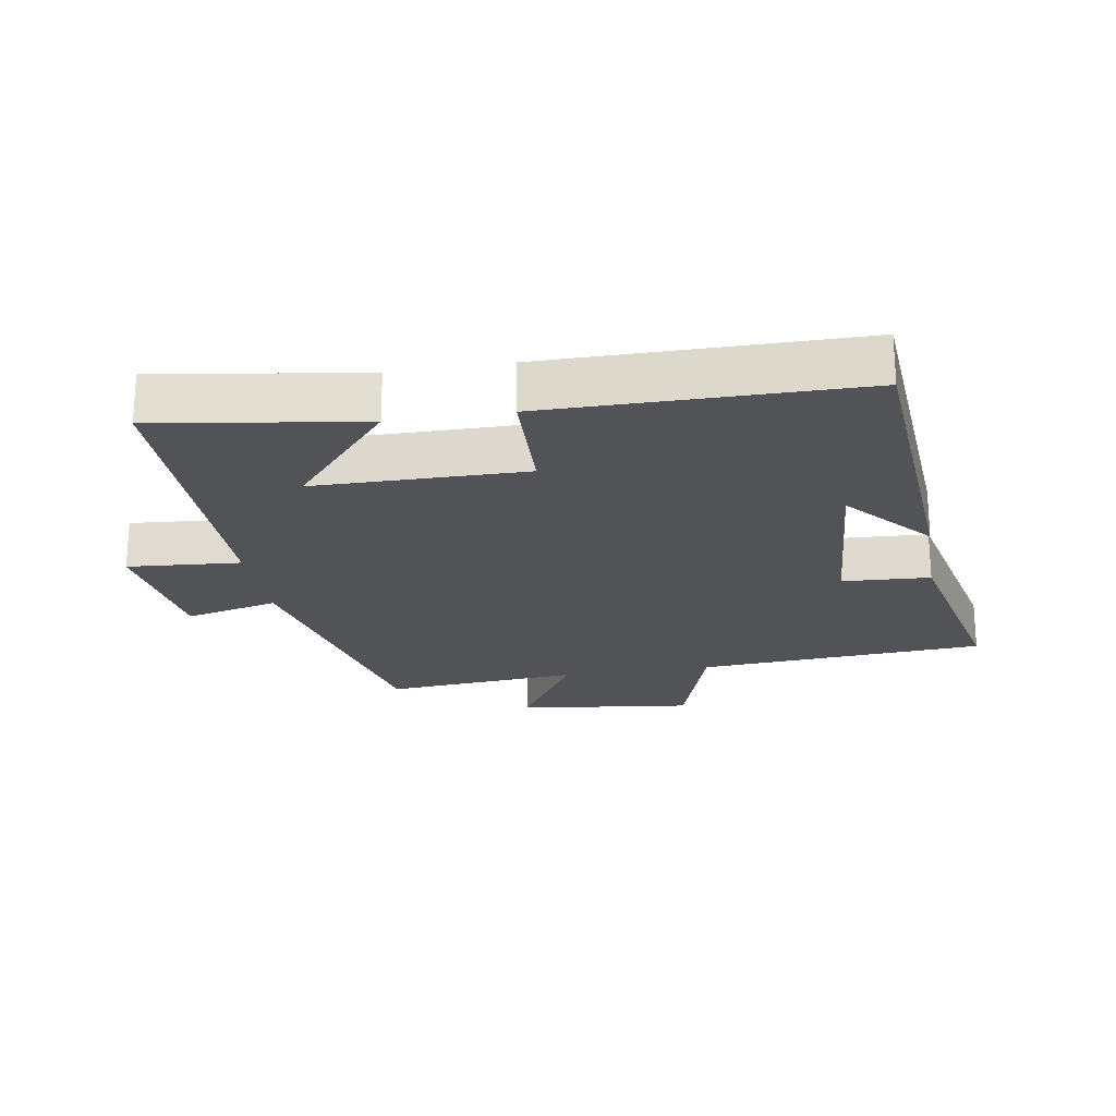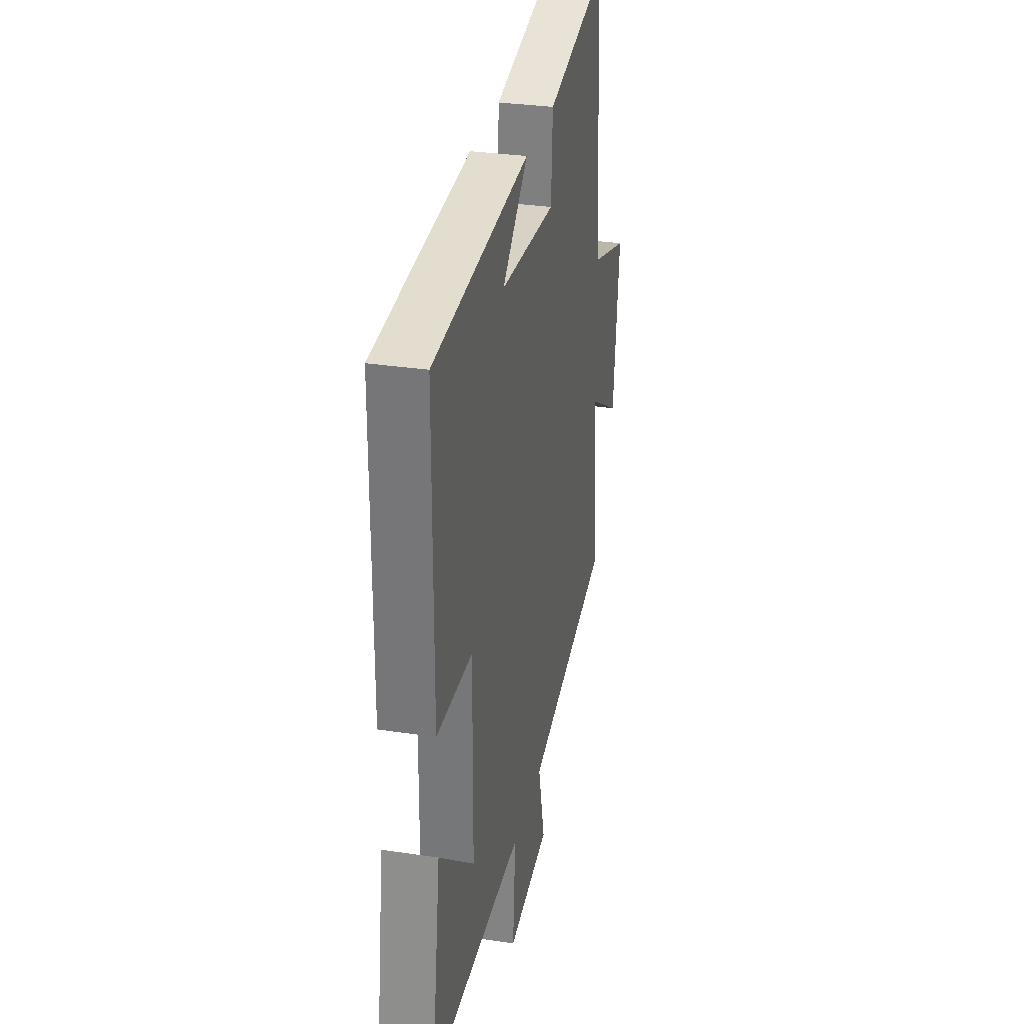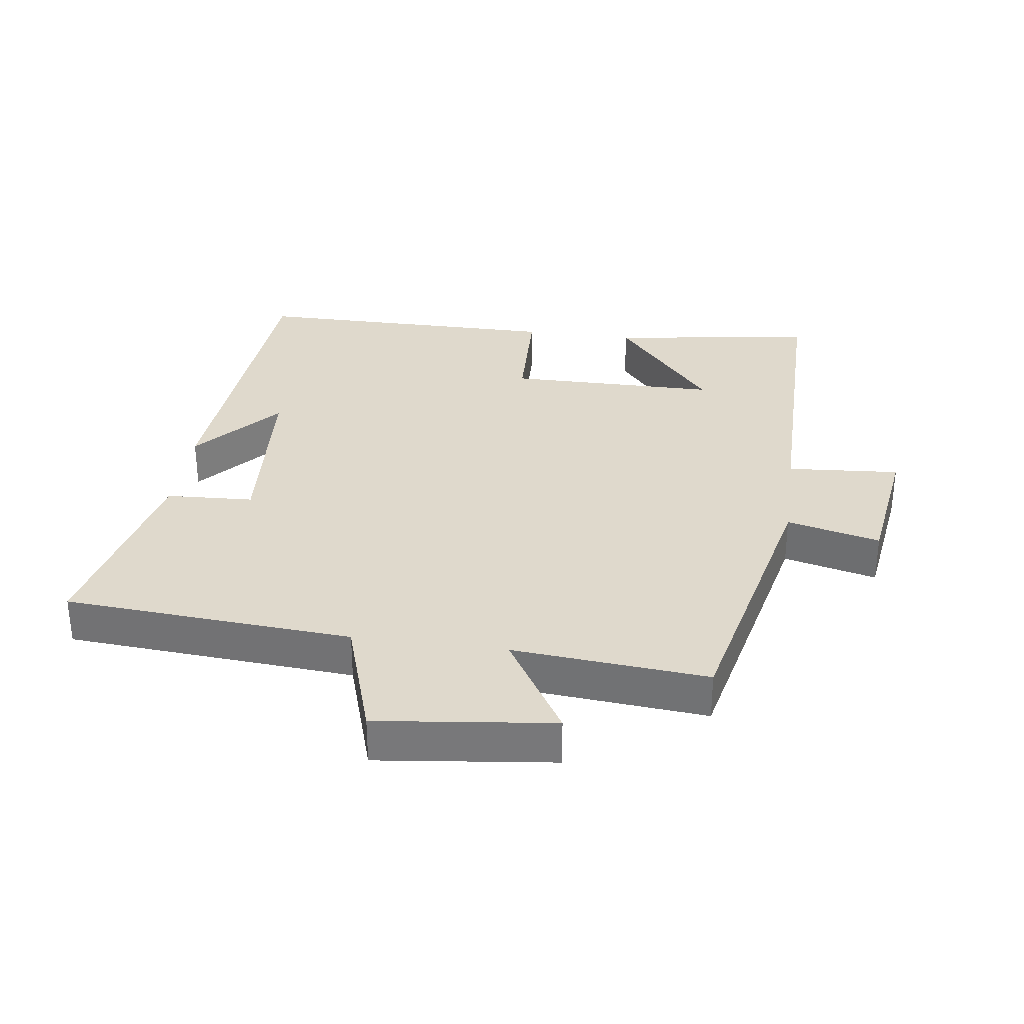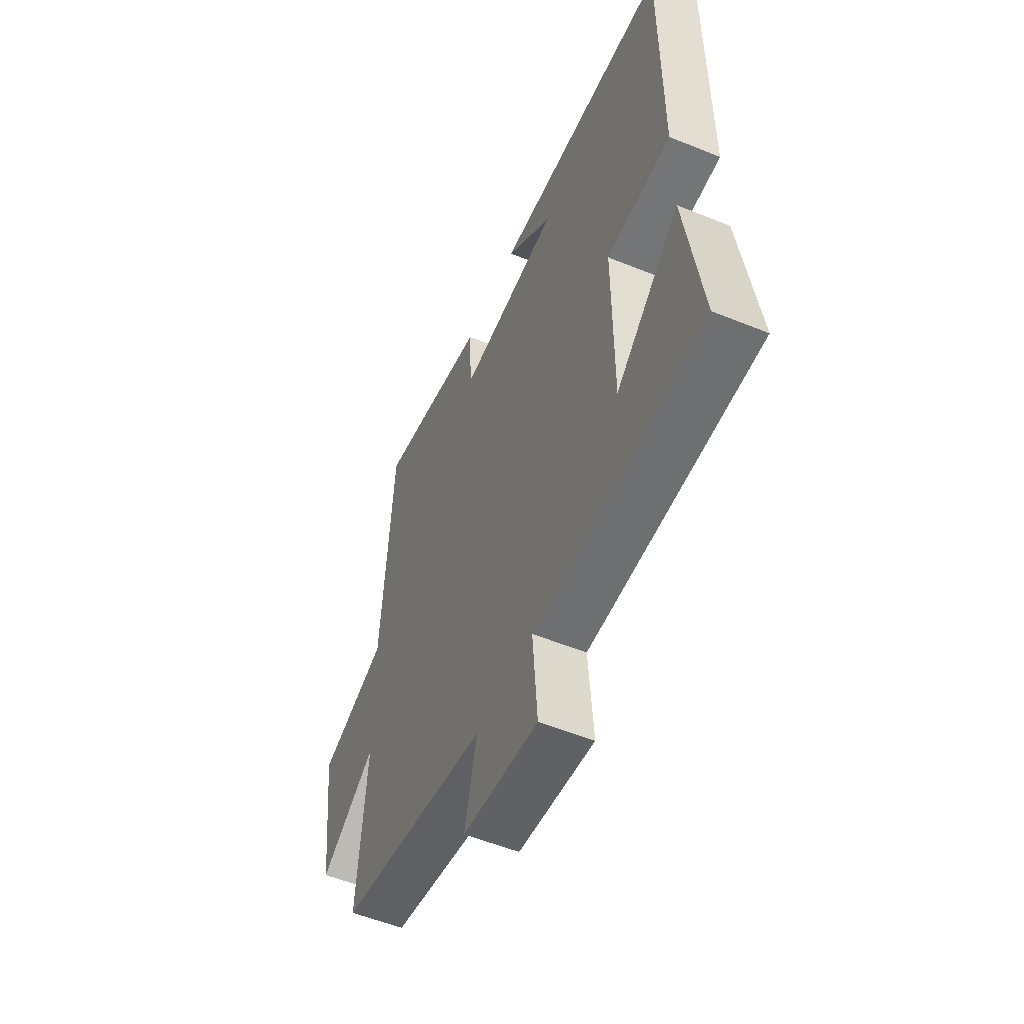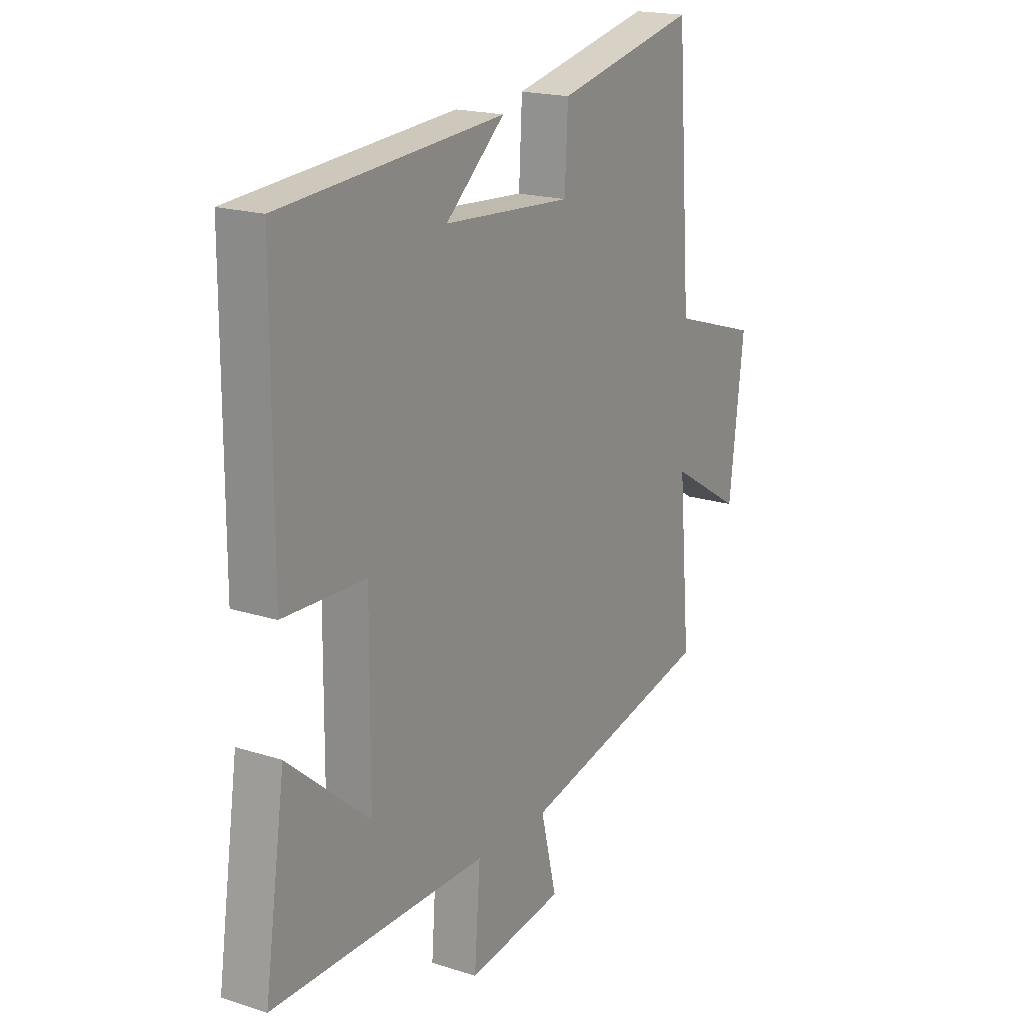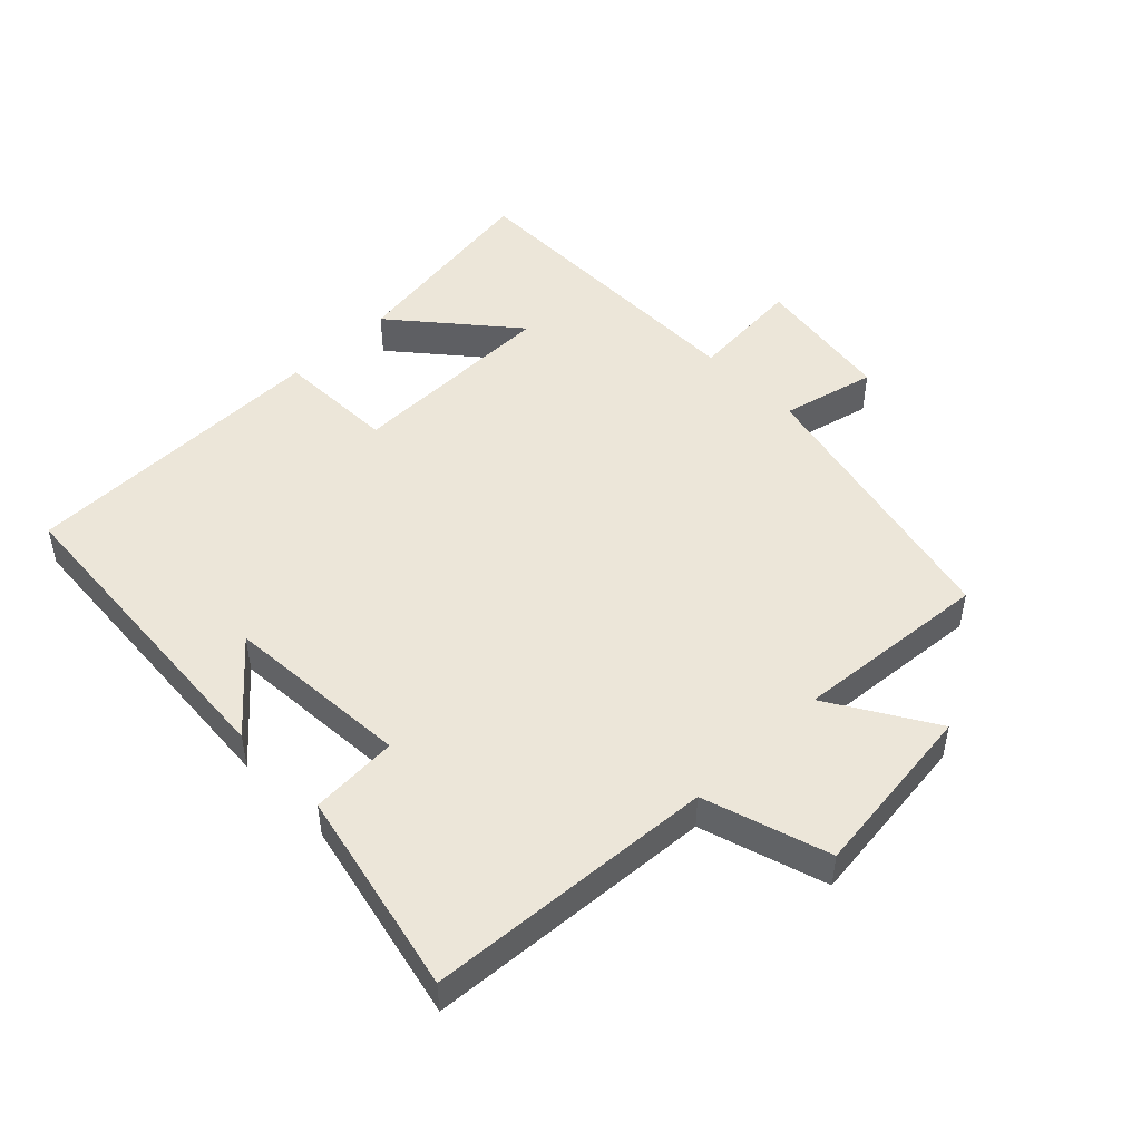
<metadata>
{"format":"obj","ext":"obj","renderer":"f3d","projection":"perspective","resolution":1024,"background":"white","views":[{"elev":-22.3,"azim":-80.7,"up":"+Y"},{"elev":31.1,"azim":-77.8,"up":"+Z"},{"elev":32.3,"azim":97.8,"up":"+Y"},{"elev":-54.6,"azim":-113.3,"up":"+Z"},{"elev":18.8,"azim":-58.5,"up":"+Z"},{"elev":49.0,"azim":45.6,"up":"+Y"}]}
</metadata>
<code>
v -0.499 0.07 0.464
v -0.005 0.07 0.5
v -0.136 0.07 0.386
v 0.148 0.07 0.366
v 0.155 0.07 0.5
v 0.468 0.07 0.569
v 0.5 0.07 0.128
v 0.692 0.07 0.067
v 0.66 0.07 -0.203
v 0.5 0.07 -0.106
v 0.526 0.07 -0.404
v 0.098 0.07 -0.5
v 0.133 0.07 -0.643
v -0.081 0.07 -0.673
v -0.068 0.07 -0.5
v -0.546 0.07 -0.501
v -0.5 0.07 -0.187
v -0.32 0.07 -0.339
v -0.318 0.07 -0.017
v -0.5 0.07 -0.011
v -0.499 0 0.464
v -0.005 0 0.5
v -0.136 0 0.386
v 0.148 0 0.366
v 0.155 0 0.5
v 0.468 0 0.569
v 0.5 0 0.128
v 0.692 0 0.067
v 0.66 0 -0.203
v 0.5 0 -0.106
v 0.526 0 -0.404
v 0.098 0 -0.5
v 0.133 0 -0.643
v -0.081 0 -0.673
v -0.068 0 -0.5
v -0.546 0 -0.501
v -0.5 0 -0.187
v -0.32 0 -0.339
v -0.318 0 -0.017
v -0.5 0 -0.011
f 19 20 1
f 16 17 18
f 15 16 18
f 15 18 19
f 12 13 14 15
f 15 19 1
f 12 15 1
f 11 12 1
f 10 11 1
f 7 8 9 10
f 6 7 10
f 5 6 10
f 4 5 10
f 3 4 10
f 1 2 3
f 1 3 10
f 21 40 39
f 38 37 36
f 38 36 35
f 39 38 35
f 35 34 33 32
f 21 39 35
f 21 35 32
f 21 32 31
f 21 31 30
f 30 29 28 27
f 30 27 26
f 30 26 25
f 30 25 24
f 30 24 23
f 23 22 21
f 30 23 21
f 1 21 22 2
f 2 22 23 3
f 3 23 24 4
f 4 24 25 5
f 5 25 26 6
f 6 26 27 7
f 7 27 28 8
f 8 28 29 9
f 9 29 30 10
f 10 30 31 11
f 11 31 32 12
f 12 32 33 13
f 13 33 34 14
f 14 34 35 15
f 15 35 36 16
f 16 36 37 17
f 17 37 38 18
f 18 38 39 19
f 19 39 40 20
f 20 40 21 1

</code>
